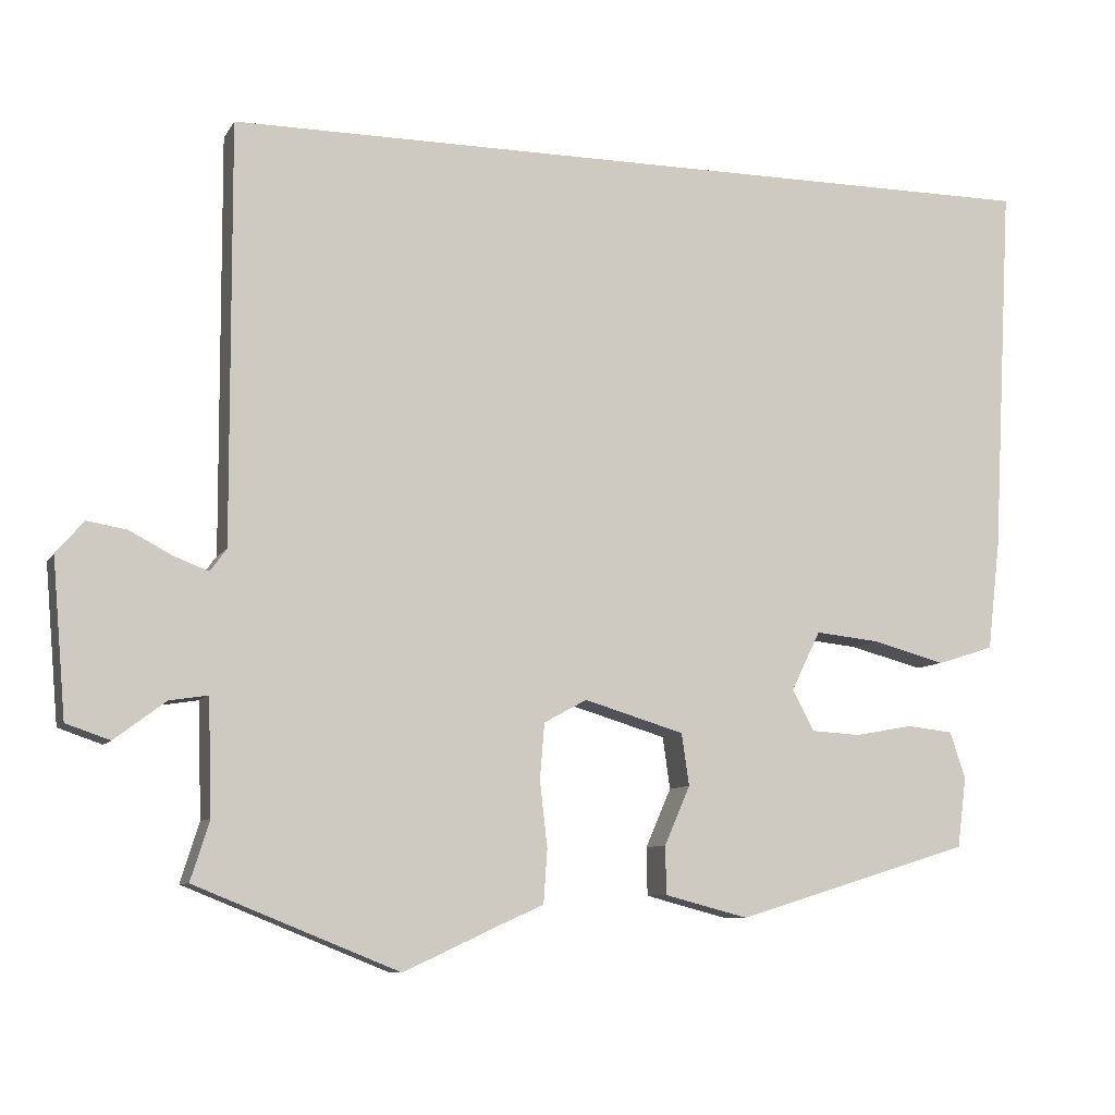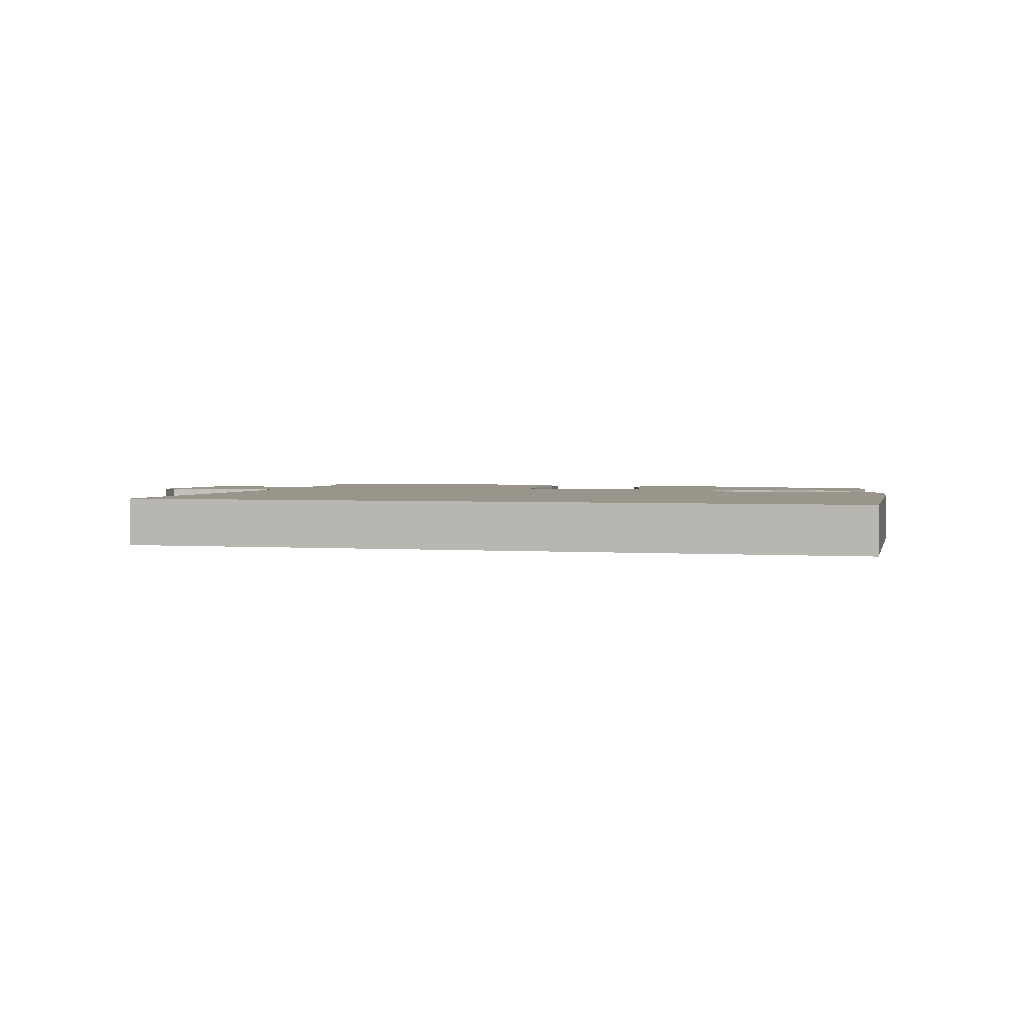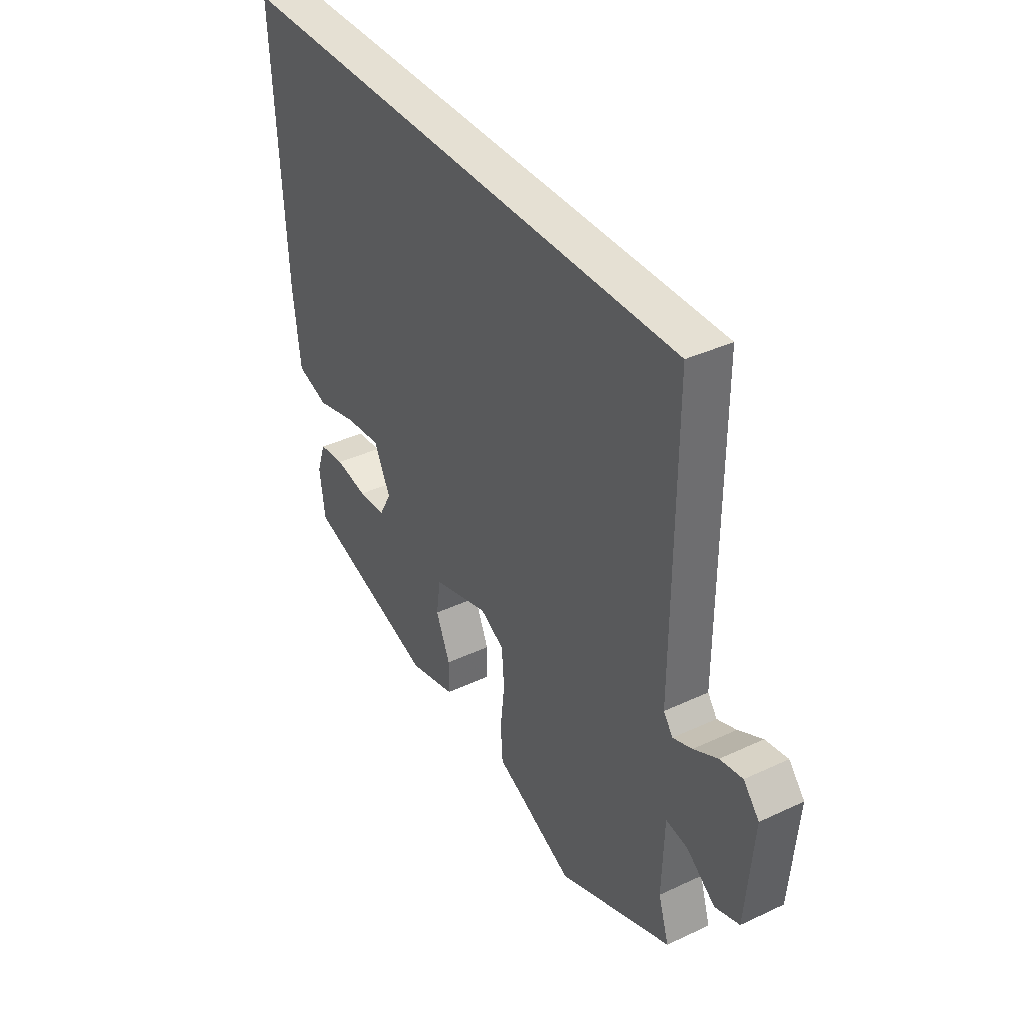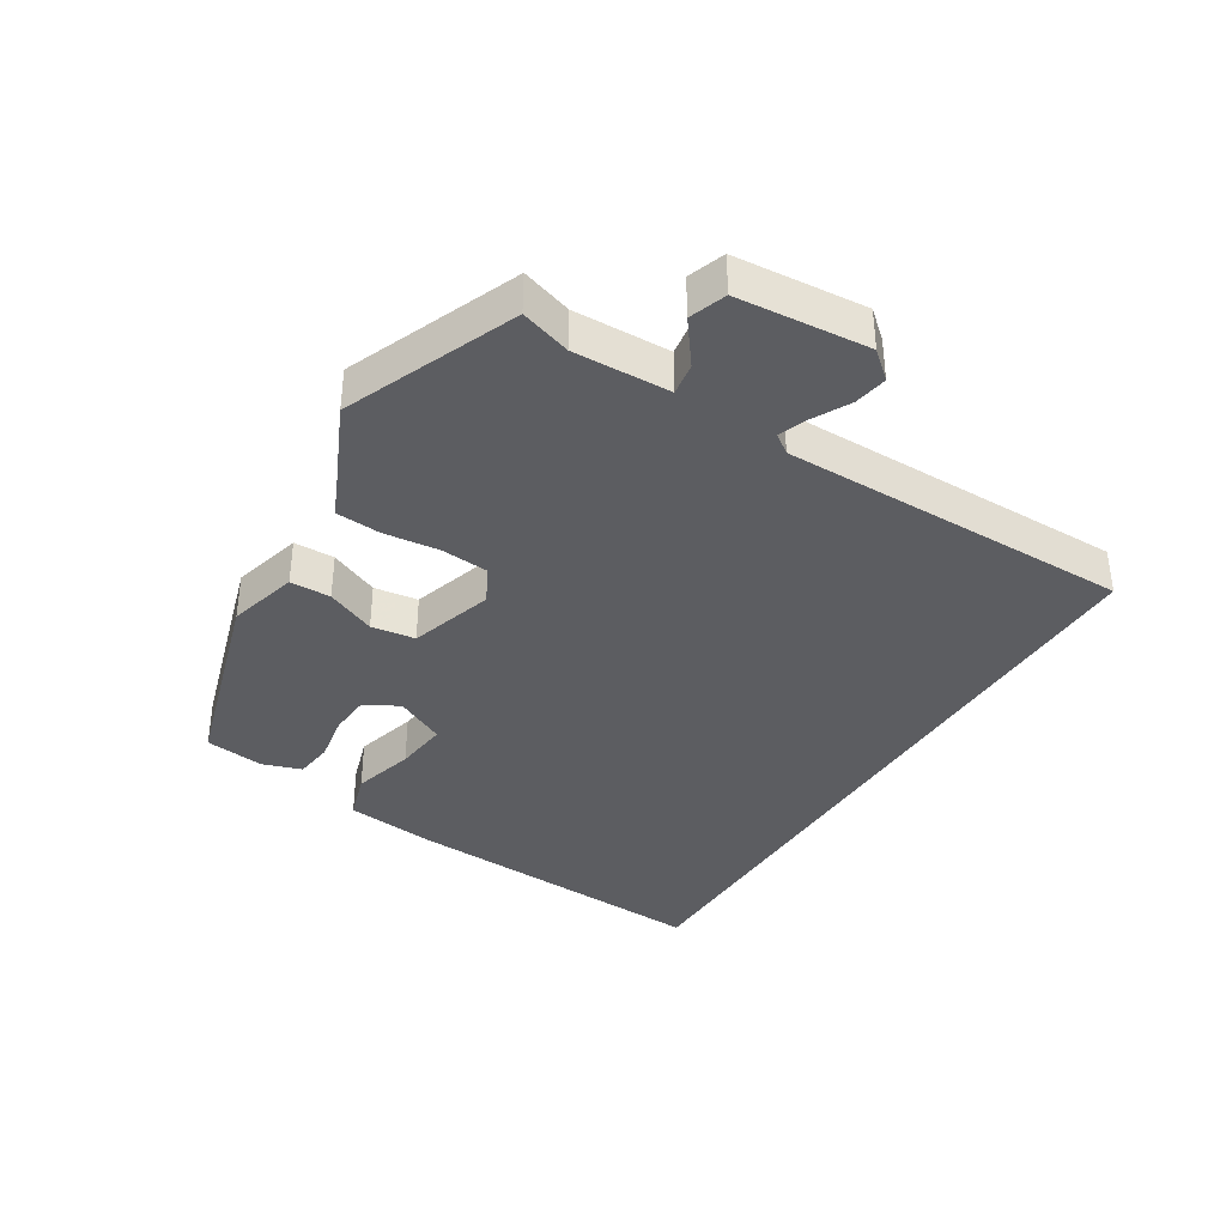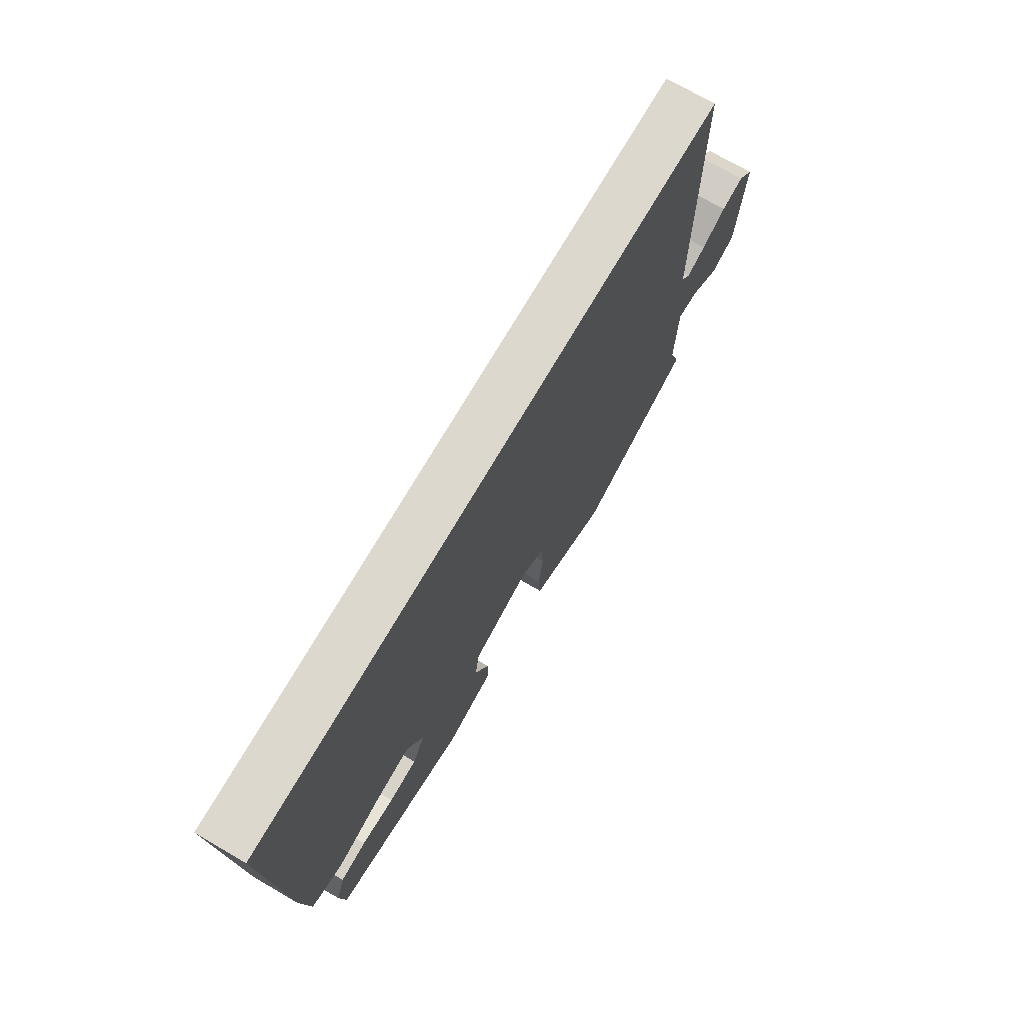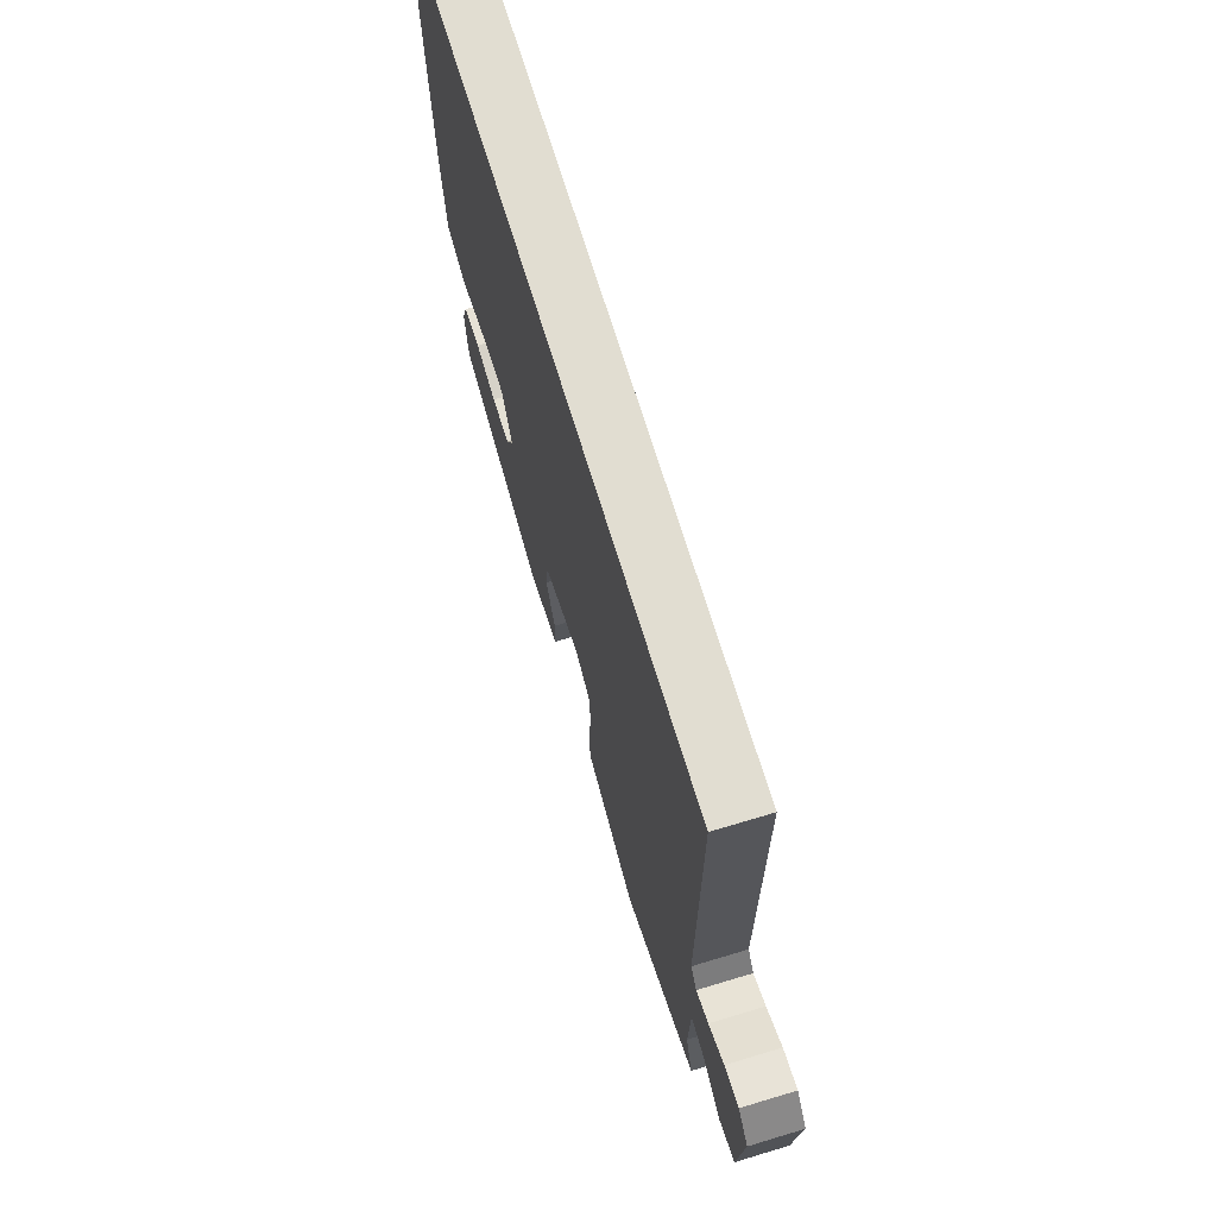
<metadata>
{"format":"obj","ext":"obj","renderer":"f3d","projection":"perspective","resolution":1024,"background":"white","views":[{"elev":-8.6,"azim":-18.5,"up":"+Z"},{"elev":2.1,"azim":15.2,"up":"+Y"},{"elev":38.0,"azim":-120.7,"up":"+Z"},{"elev":-37.2,"azim":-121.9,"up":"+Y"},{"elev":72.5,"azim":120.2,"up":"+Z"},{"elev":68.9,"azim":-106.8,"up":"+Z"}]}
</metadata>
<code>
v -0.302 0.07 -0.58
v -0.572 0.07 -0.471
v -0.547 0.07 -0.392
v -0.552 0.07 -0.24
v -0.603 0.07 -0.248
v -0.671 0.07 -0.299
v -0.729 0.07 -0.279
v -0.747 0.07 -0.072
v -0.71 0.07 -0.029
v -0.657 0.07 -0.038
v -0.6 0.07 -0.068
v -0.555 0.07 -0.085
v -0.533 0.07 -0.055
v -0.535 0.07 0.5
v 0.576 0.07 0.5
v 0.549 0.07 0.004
v 0.532 0.07 -0.141
v 0.457 0.07 -0.165
v 0.359 0.07 -0.139
v 0.274 0.07 -0.13
v 0.235 0.07 -0.209
v 0.264 0.07 -0.263
v 0.33 0.07 -0.267
v 0.407 0.07 -0.253
v 0.468 0.07 -0.26
v 0.489 0.07 -0.321
v 0.477 0.07 -0.415
v 0.163 0.07 -0.511
v 0.052 0.07 -0.482
v 0.051 0.07 -0.418
v 0.085 0.07 -0.34
v 0.075 0.07 -0.271
v -0.058 0.07 -0.231
v -0.115 0.07 -0.262
v -0.121 0.07 -0.336
v -0.111 0.07 -0.424
v -0.116 0.07 -0.495
v -0.172 0.07 -0.52
v -0.302 0 -0.58
v -0.572 0 -0.471
v -0.547 0 -0.392
v -0.552 0 -0.24
v -0.603 0 -0.248
v -0.671 0 -0.299
v -0.729 0 -0.279
v -0.747 0 -0.072
v -0.71 0 -0.029
v -0.657 0 -0.038
v -0.6 0 -0.068
v -0.555 0 -0.085
v -0.533 0 -0.055
v -0.535 0 0.5
v 0.576 0 0.5
v 0.549 0 0.004
v 0.532 0 -0.141
v 0.457 0 -0.165
v 0.359 0 -0.139
v 0.274 0 -0.13
v 0.235 0 -0.209
v 0.264 0 -0.263
v 0.33 0 -0.267
v 0.407 0 -0.253
v 0.468 0 -0.26
v 0.489 0 -0.321
v 0.477 0 -0.415
v 0.163 0 -0.511
v 0.052 0 -0.482
v 0.051 0 -0.418
v 0.085 0 -0.34
v 0.075 0 -0.271
v -0.058 0 -0.231
v -0.115 0 -0.262
v -0.121 0 -0.336
v -0.111 0 -0.424
v -0.116 0 -0.495
v -0.172 0 -0.52
f 35 36 37 38
f 1 2 3
f 38 1 3
f 35 38 3
f 34 35 3
f 33 34 3 4
f 29 30 31
f 28 29 31
f 27 28 31
f 26 27 31
f 25 26 31
f 24 25 31
f 23 24 31
f 22 23 31 32
f 21 22 32 33
f 17 18 19
f 16 17 19
f 15 16 19
f 14 15 19
f 14 19 20
f 20 21 33
f 14 20 33
f 13 14 33
f 9 10 11
f 8 9 11
f 7 8 11
f 6 7 11
f 5 6 11
f 4 5 11 12
f 4 12 13 33
f 76 75 74 73
f 41 40 39
f 41 39 76
f 41 76 73
f 41 73 72
f 42 41 72 71
f 69 68 67
f 69 67 66
f 69 66 65
f 69 65 64
f 69 64 63
f 69 63 62
f 69 62 61
f 70 69 61 60
f 71 70 60 59
f 57 56 55
f 57 55 54
f 57 54 53
f 57 53 52
f 58 57 52
f 71 59 58
f 71 58 52
f 71 52 51
f 49 48 47
f 49 47 46
f 49 46 45
f 49 45 44
f 49 44 43
f 50 49 43 42
f 71 51 50 42
f 1 39 40 2
f 2 40 41 3
f 3 41 42 4
f 4 42 43 5
f 5 43 44 6
f 6 44 45 7
f 7 45 46 8
f 8 46 47 9
f 9 47 48 10
f 10 48 49 11
f 11 49 50 12
f 12 50 51 13
f 13 51 52 14
f 14 52 53 15
f 15 53 54 16
f 16 54 55 17
f 17 55 56 18
f 18 56 57 19
f 19 57 58 20
f 20 58 59 21
f 21 59 60 22
f 22 60 61 23
f 23 61 62 24
f 24 62 63 25
f 25 63 64 26
f 26 64 65 27
f 27 65 66 28
f 28 66 67 29
f 29 67 68 30
f 30 68 69 31
f 31 69 70 32
f 32 70 71 33
f 33 71 72 34
f 34 72 73 35
f 35 73 74 36
f 36 74 75 37
f 37 75 76 38
f 38 76 39 1

</code>
